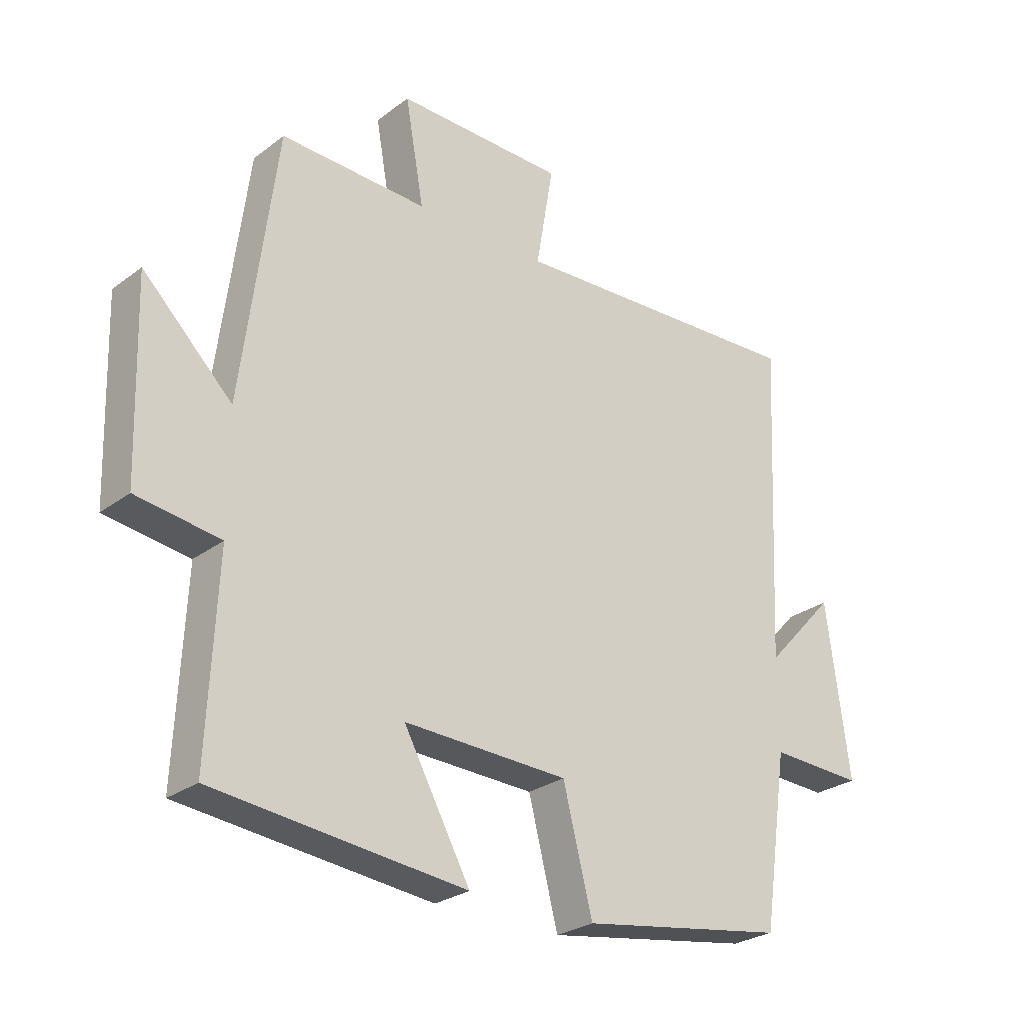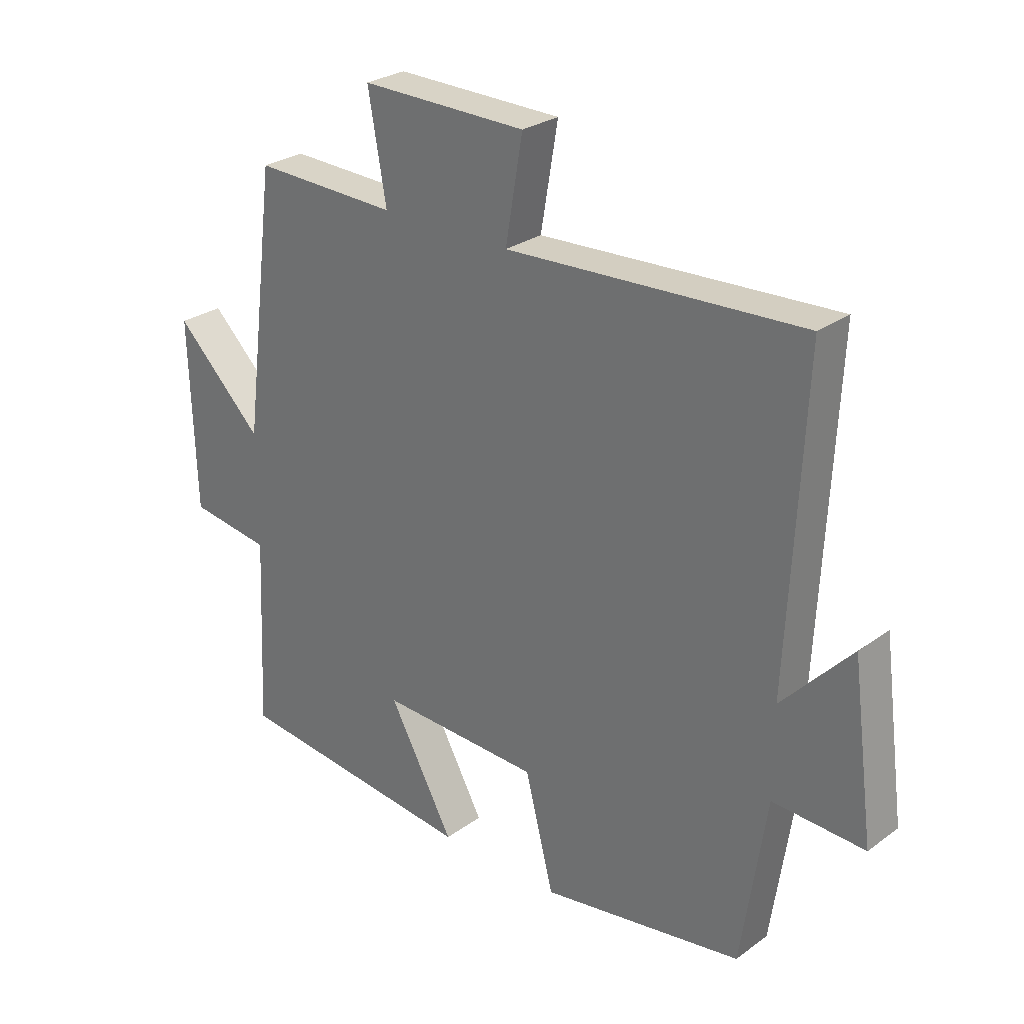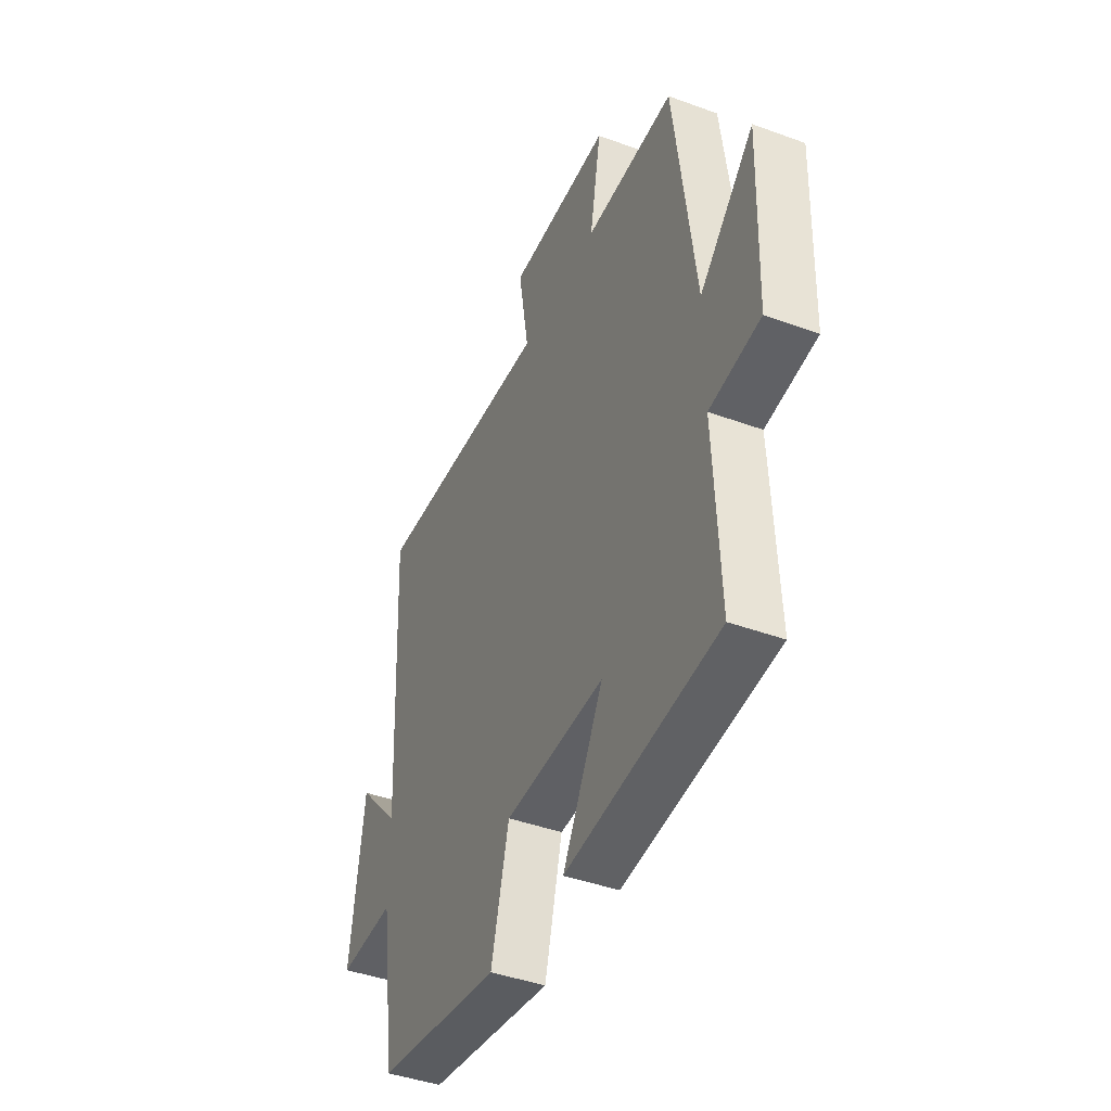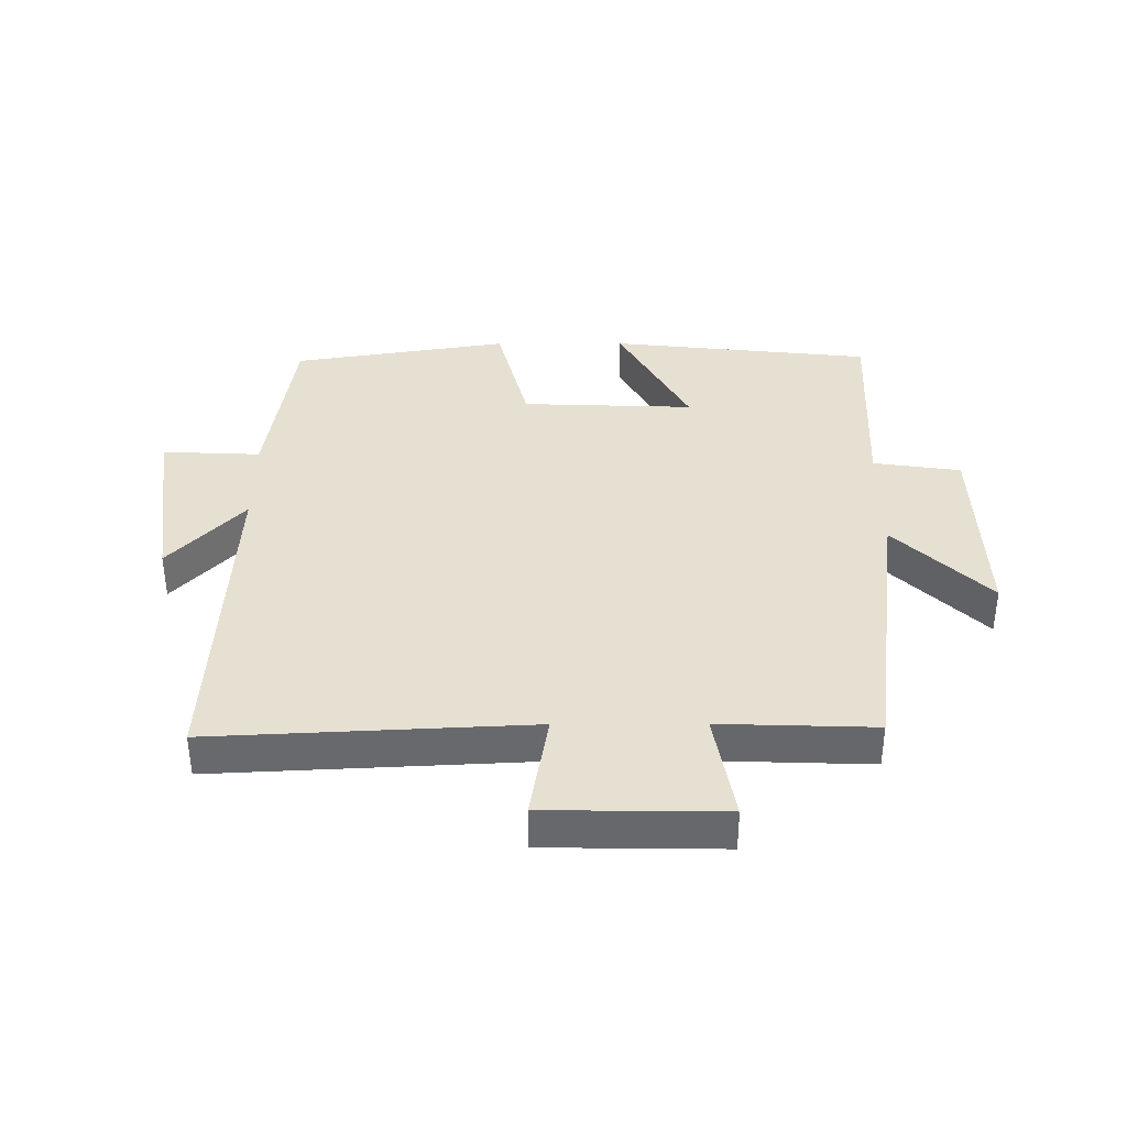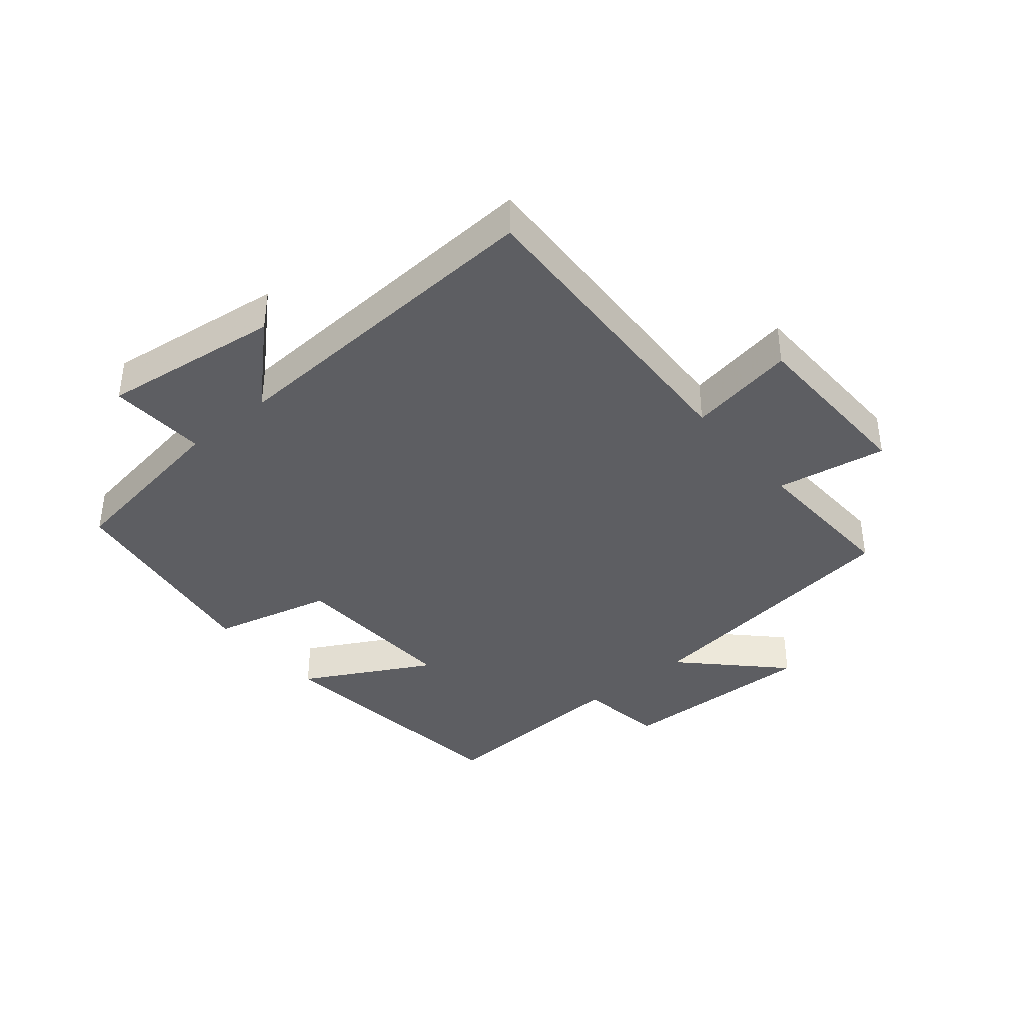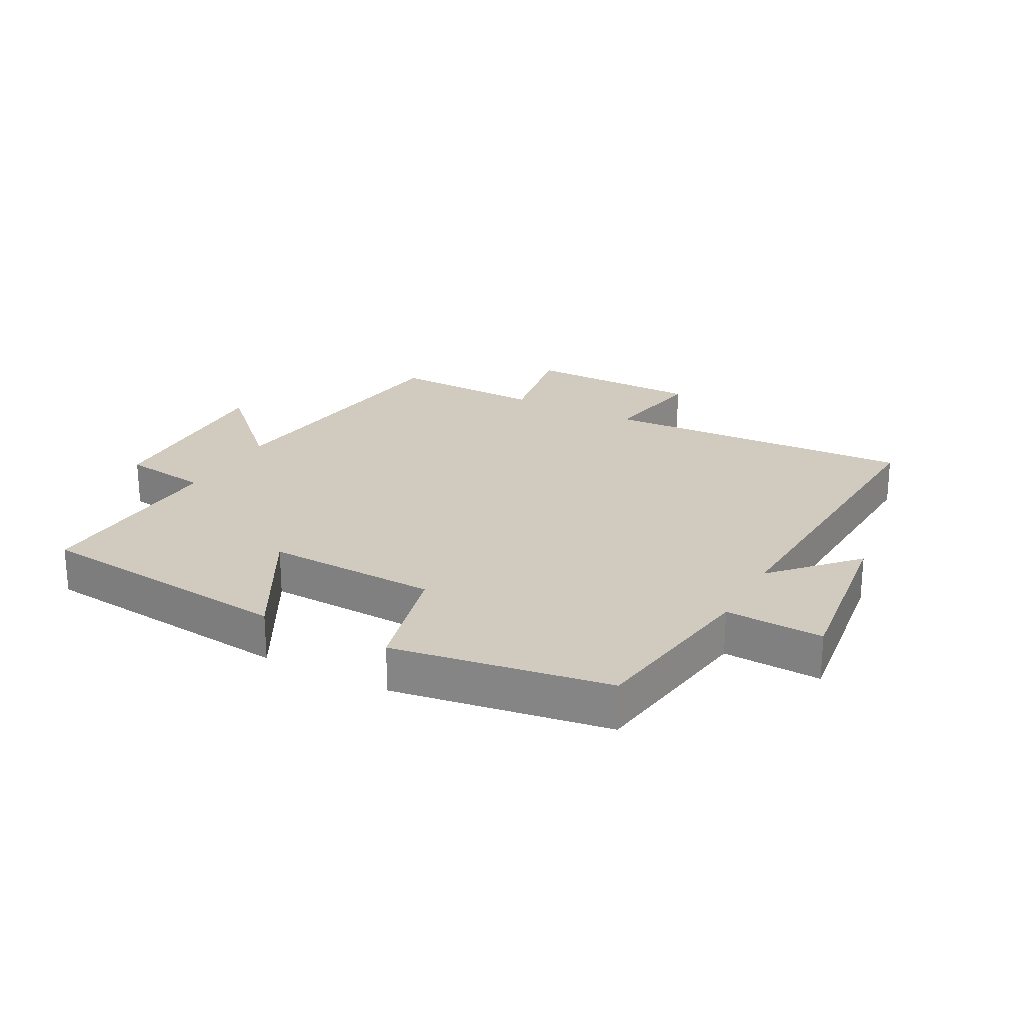
<metadata>
{"format":"obj","ext":"obj","renderer":"f3d","projection":"perspective","resolution":1024,"background":"white","views":[{"elev":-26.8,"azim":139.2,"up":"+Z"},{"elev":27.3,"azim":-137.9,"up":"+Z"},{"elev":-42.6,"azim":66.4,"up":"+Z"},{"elev":37.6,"azim":-0.2,"up":"+Y"},{"elev":-38.8,"azim":-49.8,"up":"+Y"},{"elev":23.5,"azim":-151.7,"up":"+Y"}]}
</metadata>
<code>
v -0.458 0.07 -0.445
v -0.5 0.07 -0.161
v -0.656 0.07 -0.168
v -0.618 0.07 0.118
v -0.5 0.07 -0.009
v -0.526 0.07 0.525
v -0.024 0.07 0.5
v -0.053 0.07 0.671
v 0.229 0.07 0.675
v 0.198 0.07 0.5
v 0.443 0.07 0.508
v 0.5 0.07 0.062
v 0.649 0.07 0.208
v 0.639 0.07 -0.112
v 0.5 0.07 -0.132
v 0.515 0.07 -0.455
v 0.098 0.07 -0.5
v 0.209 0.07 -0.298
v -0.065 0.07 -0.308
v -0.114 0.07 -0.5
v -0.458 0 -0.445
v -0.5 0 -0.161
v -0.656 0 -0.168
v -0.618 0 0.118
v -0.5 0 -0.009
v -0.526 0 0.525
v -0.024 0 0.5
v -0.053 0 0.671
v 0.229 0 0.675
v 0.198 0 0.5
v 0.443 0 0.508
v 0.5 0 0.062
v 0.649 0 0.208
v 0.639 0 -0.112
v 0.5 0 -0.132
v 0.515 0 -0.455
v 0.098 0 -0.5
v 0.209 0 -0.298
v -0.065 0 -0.308
v -0.114 0 -0.5
f 19 20 1 2
f 18 19 2
f 15 16 17 18
f 15 18 2
f 12 13 14 15
f 10 11 12 15
f 10 15 2
f 7 8 9 10
f 7 10 2
f 5 6 7
f 5 7 2
f 2 3 4 5
f 22 21 40 39
f 22 39 38
f 38 37 36 35
f 22 38 35
f 35 34 33 32
f 35 32 31 30
f 22 35 30
f 30 29 28 27
f 22 30 27
f 27 26 25
f 22 27 25
f 25 24 23 22
f 1 21 22 2
f 2 22 23 3
f 3 23 24 4
f 4 24 25 5
f 5 25 26 6
f 6 26 27 7
f 7 27 28 8
f 8 28 29 9
f 9 29 30 10
f 10 30 31 11
f 11 31 32 12
f 12 32 33 13
f 13 33 34 14
f 14 34 35 15
f 15 35 36 16
f 16 36 37 17
f 17 37 38 18
f 18 38 39 19
f 19 39 40 20
f 20 40 21 1

</code>
